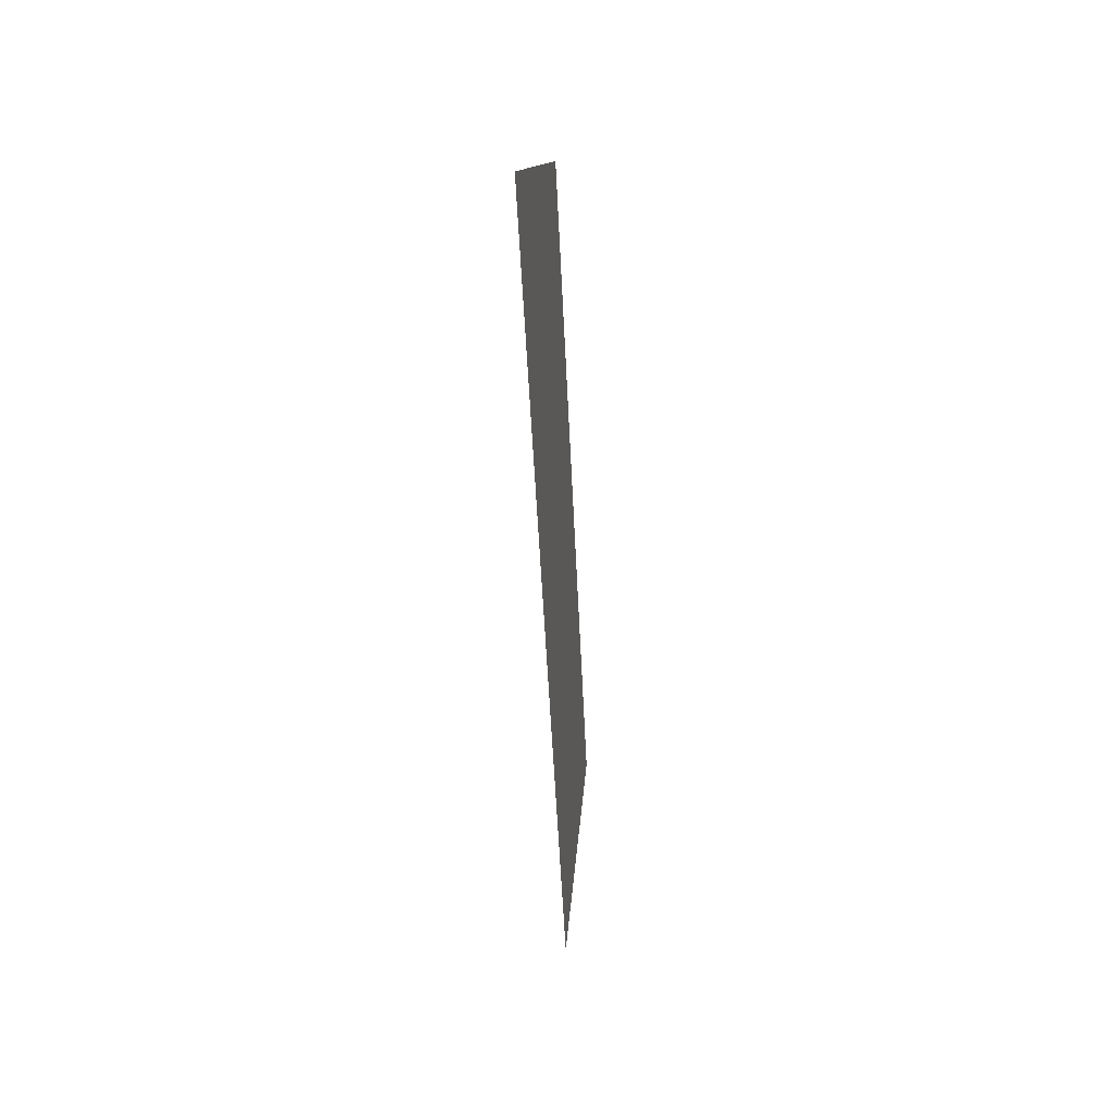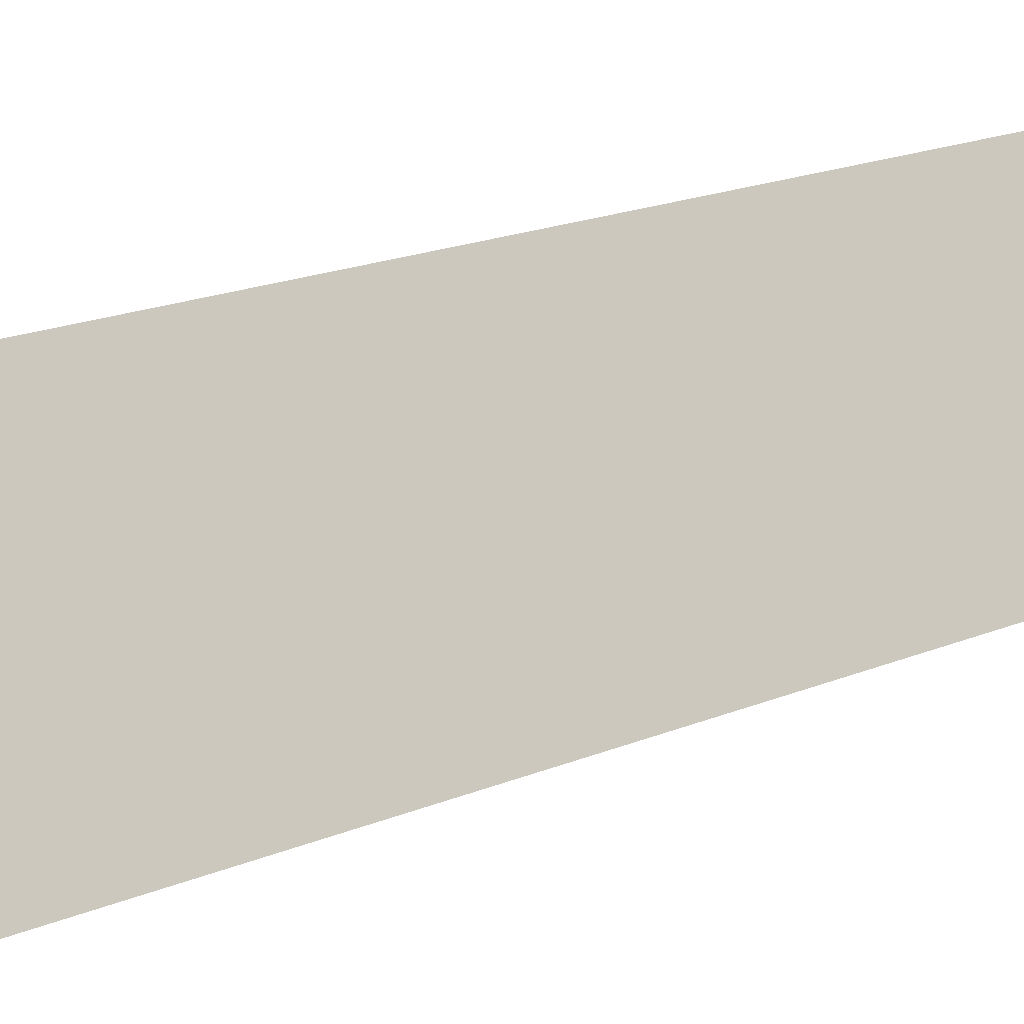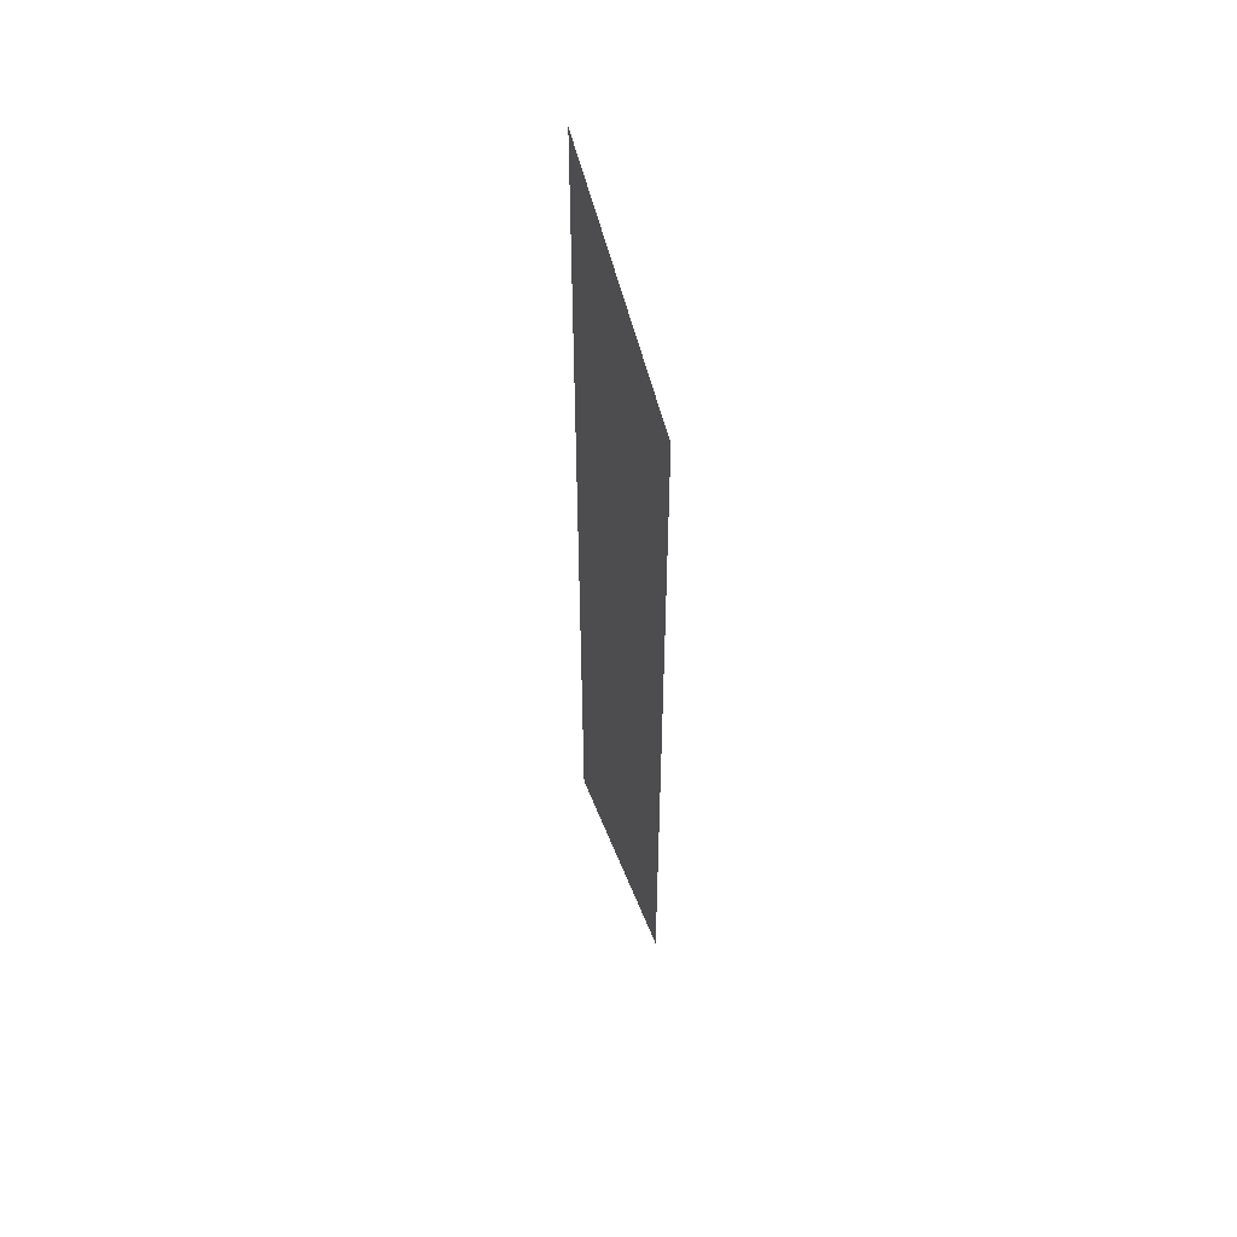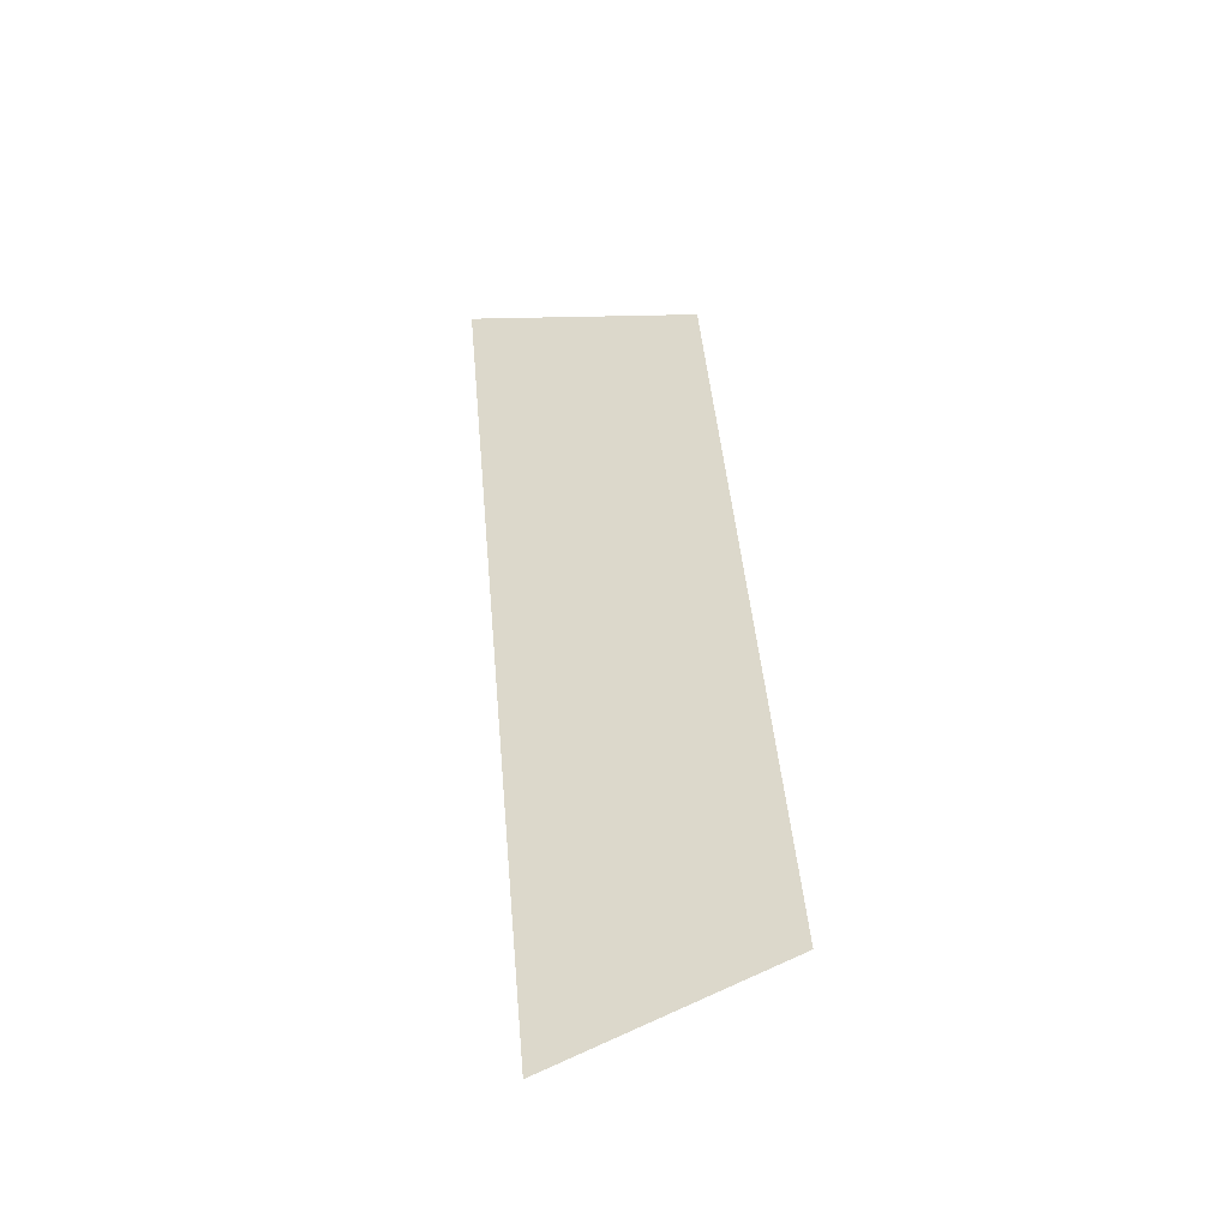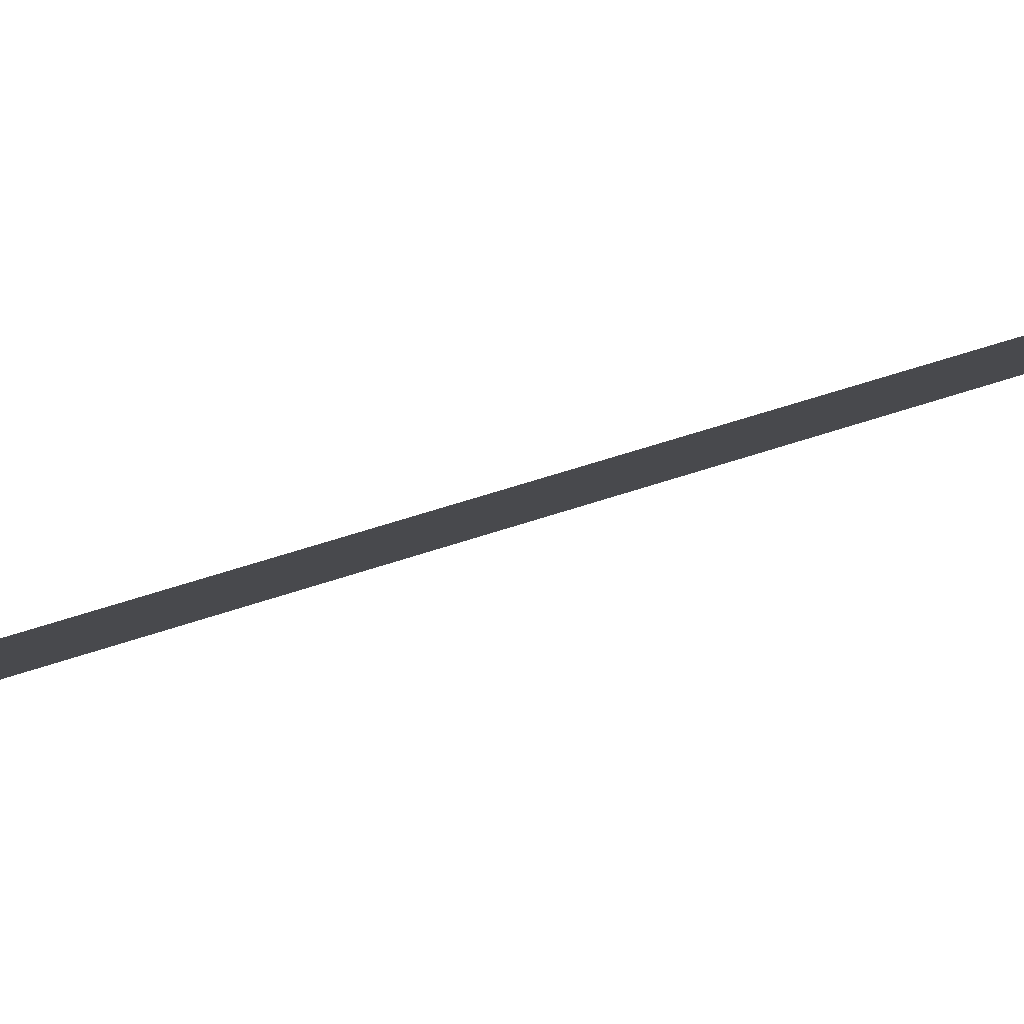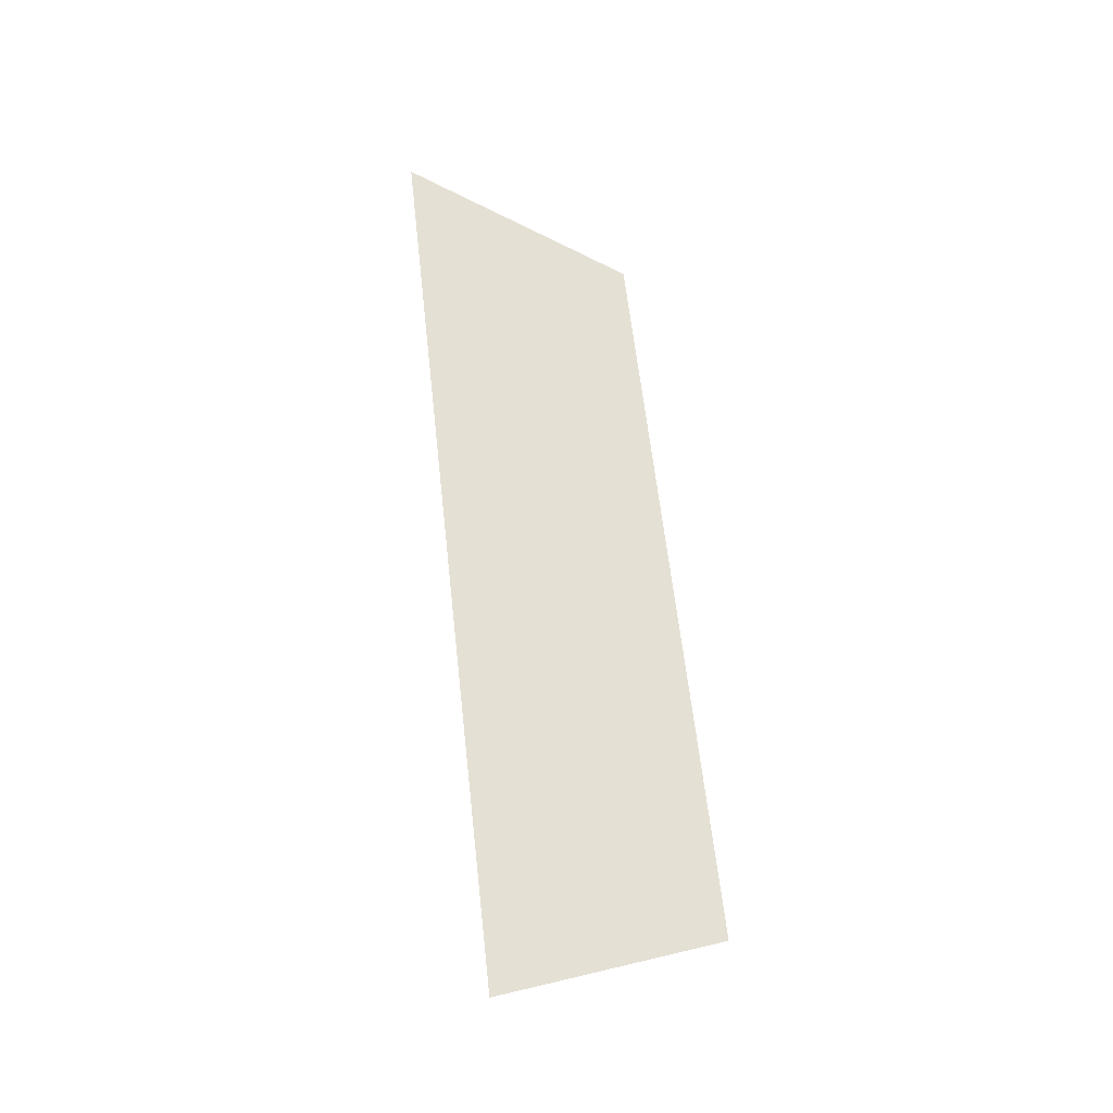
<metadata>
{"format":"obj","ext":"obj","renderer":"f3d","projection":"perspective","resolution":1024,"background":"white","views":[{"elev":30.8,"azim":25.3,"up":"+Z"},{"elev":7.8,"azim":50.0,"up":"+Y"},{"elev":59.6,"azim":-179.9,"up":"+Z"},{"elev":-38.8,"azim":125.8,"up":"+Z"},{"elev":66.5,"azim":-110.6,"up":"+Y"},{"elev":-28.4,"azim":88.1,"up":"+Z"}]}
</metadata>
<code>
o Group12/mesh10/mesh10-geometry#mesh10-geometry
v 0.7226 0.06077 -0.1582
v 0.7157 0.07301 -0.08258
v 0.7226 0.05161 -0.07574
v 0.7157 0.08065 -0.1514
f 1 2 3
f 2 1 4
f 3 2 1
f 4 1 2

</code>
